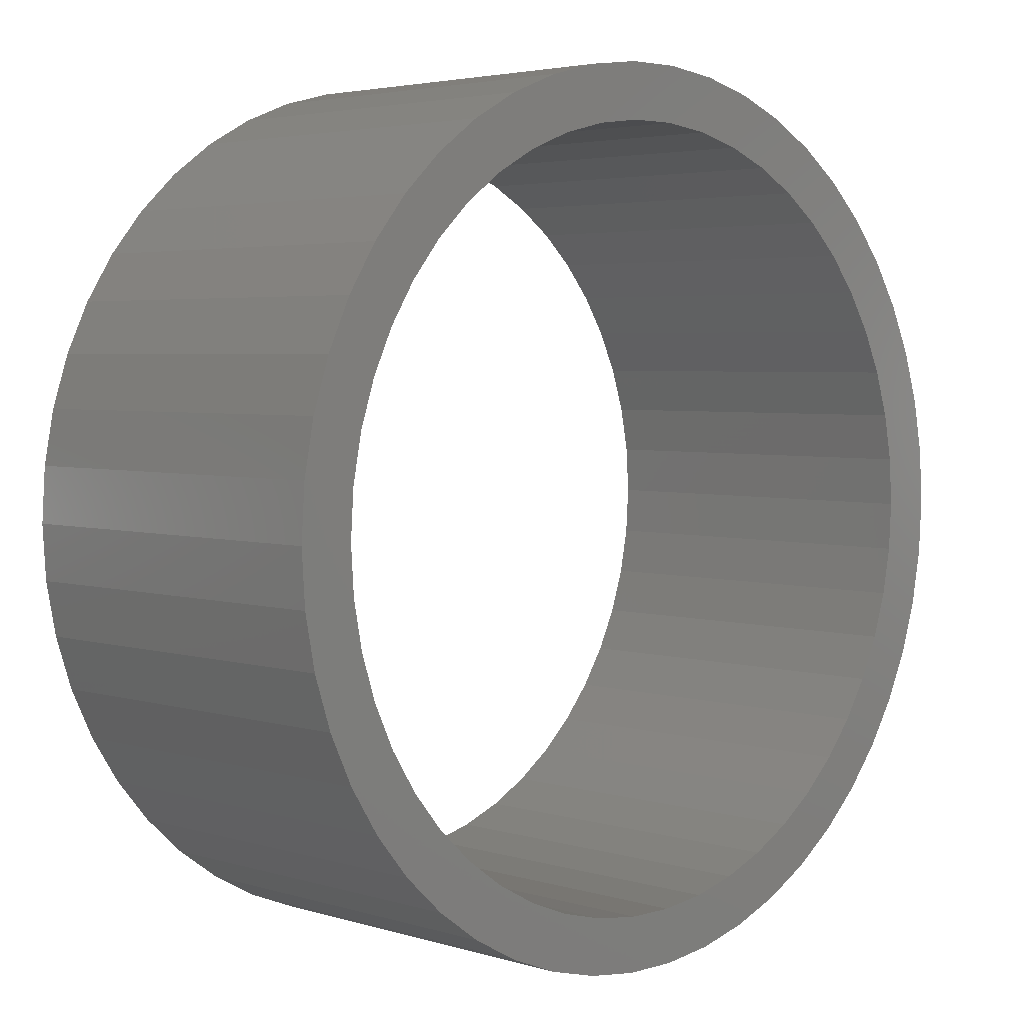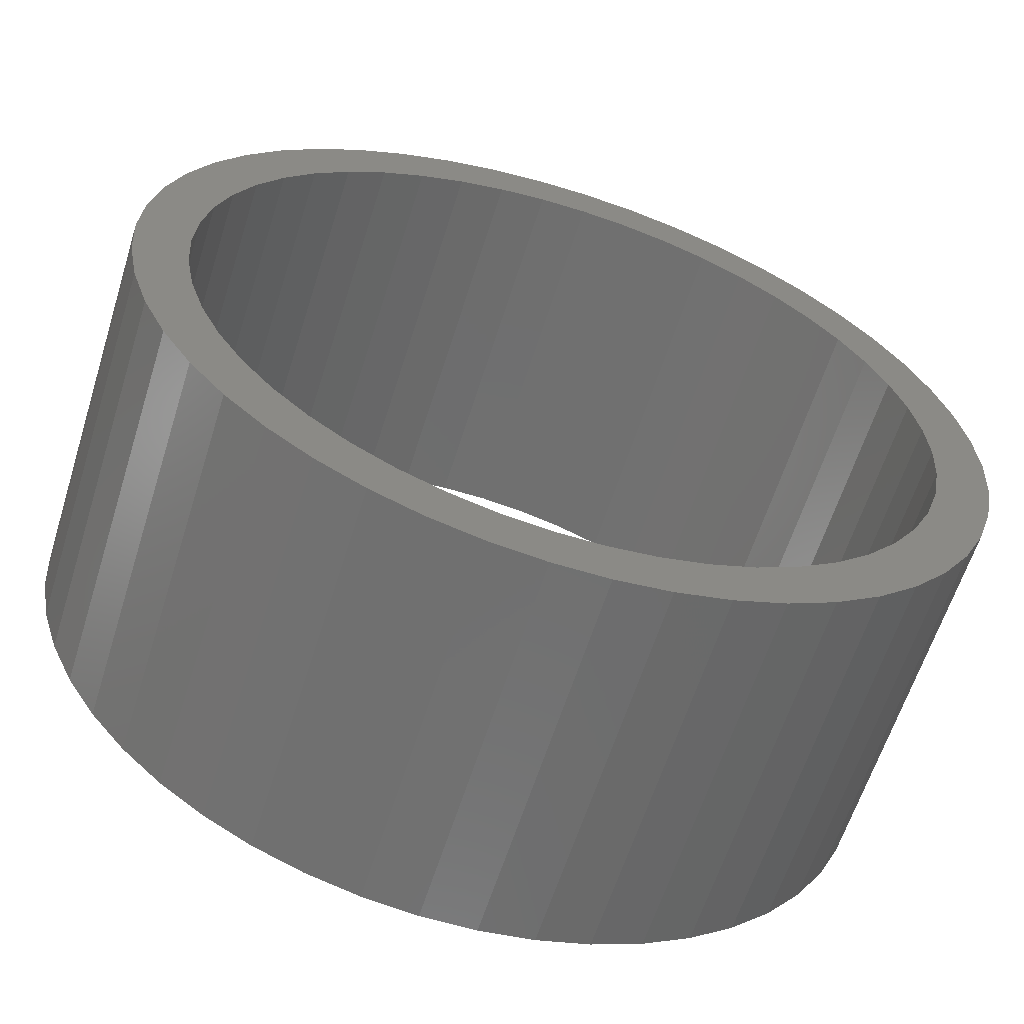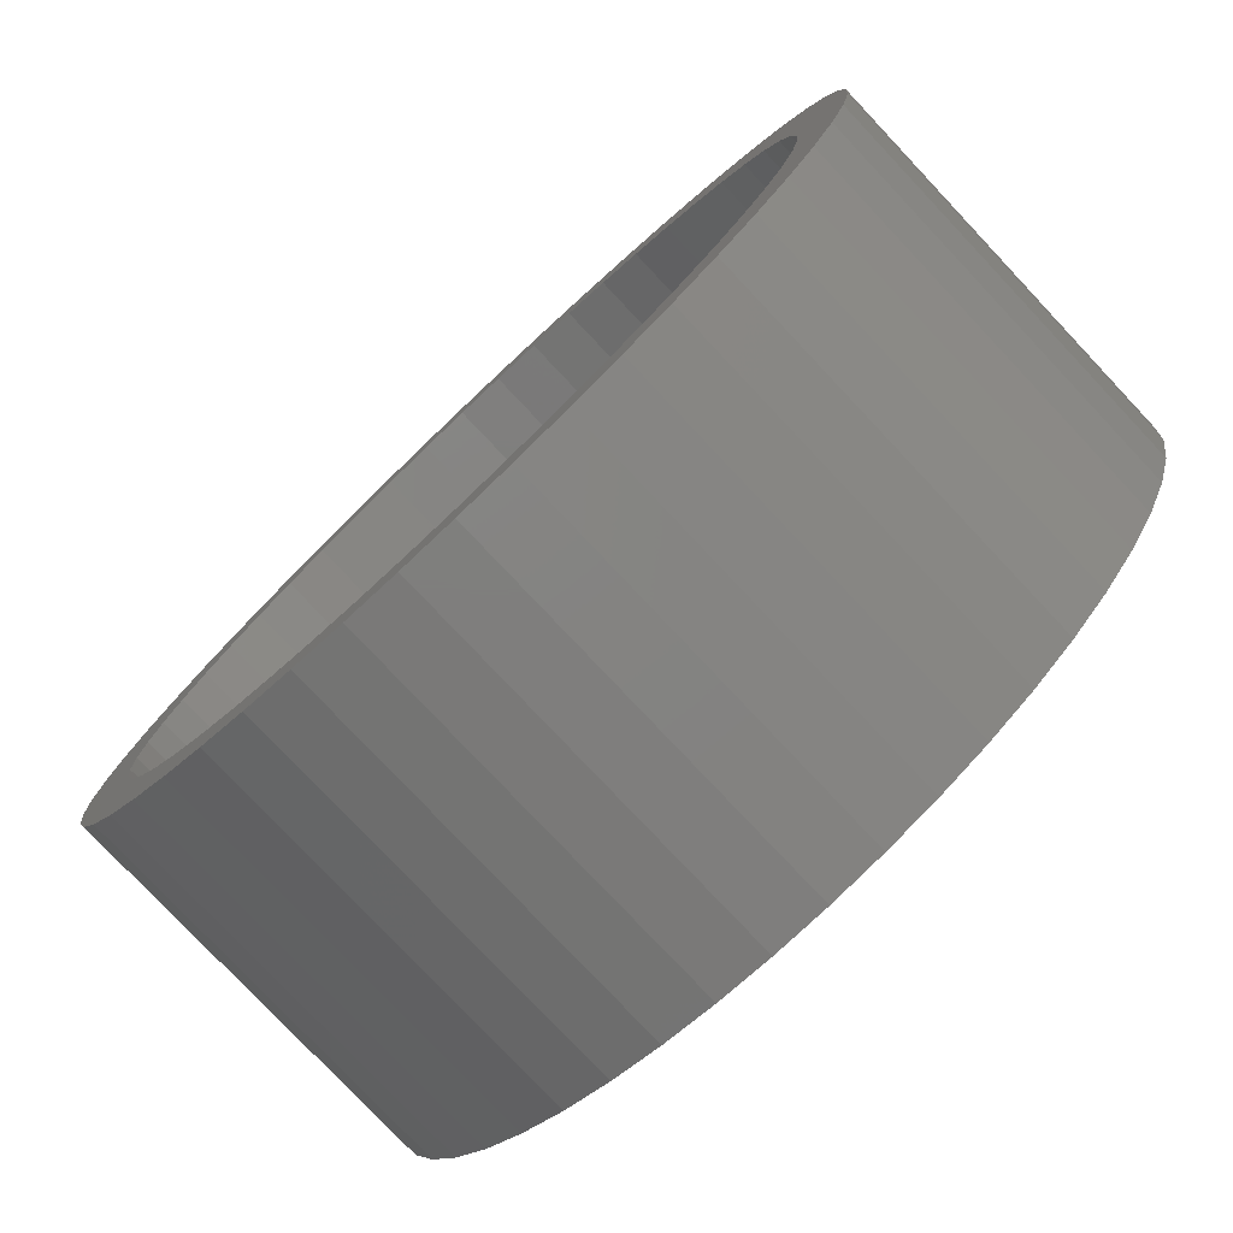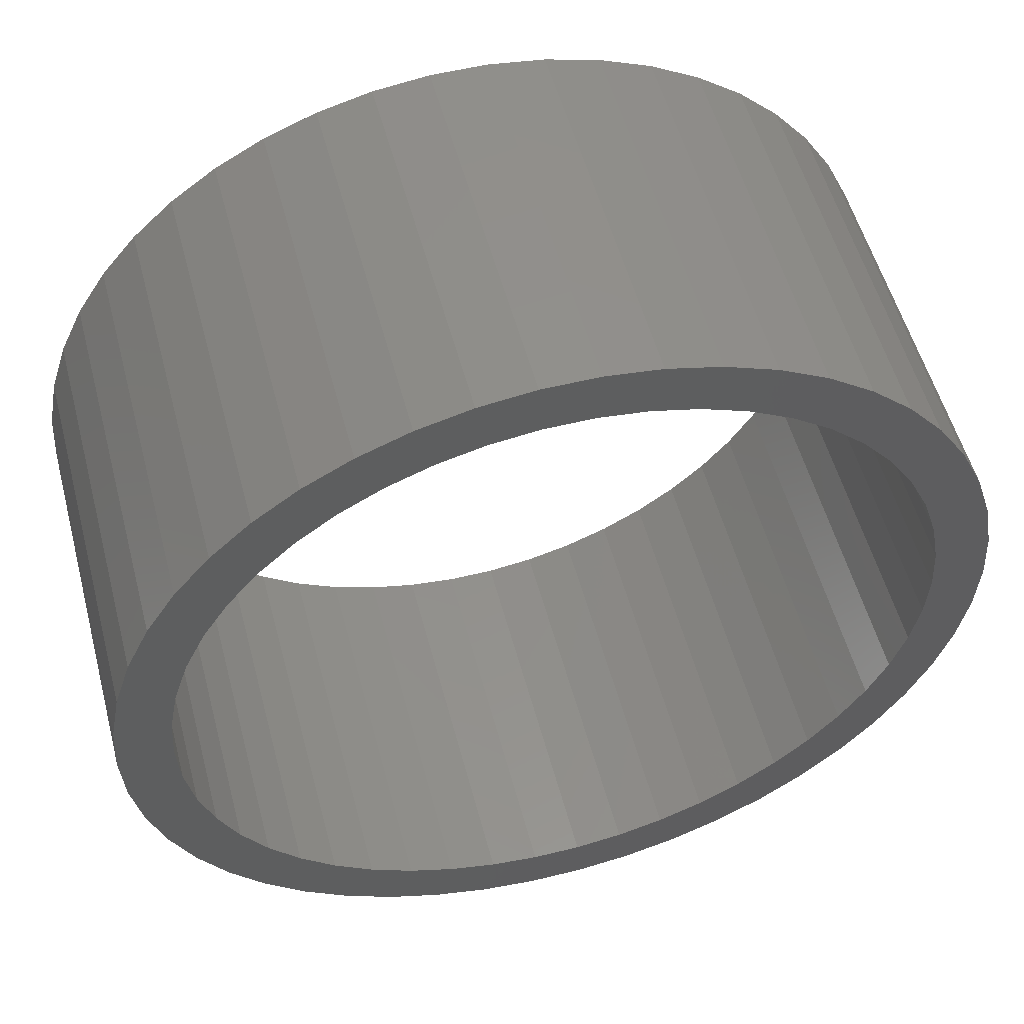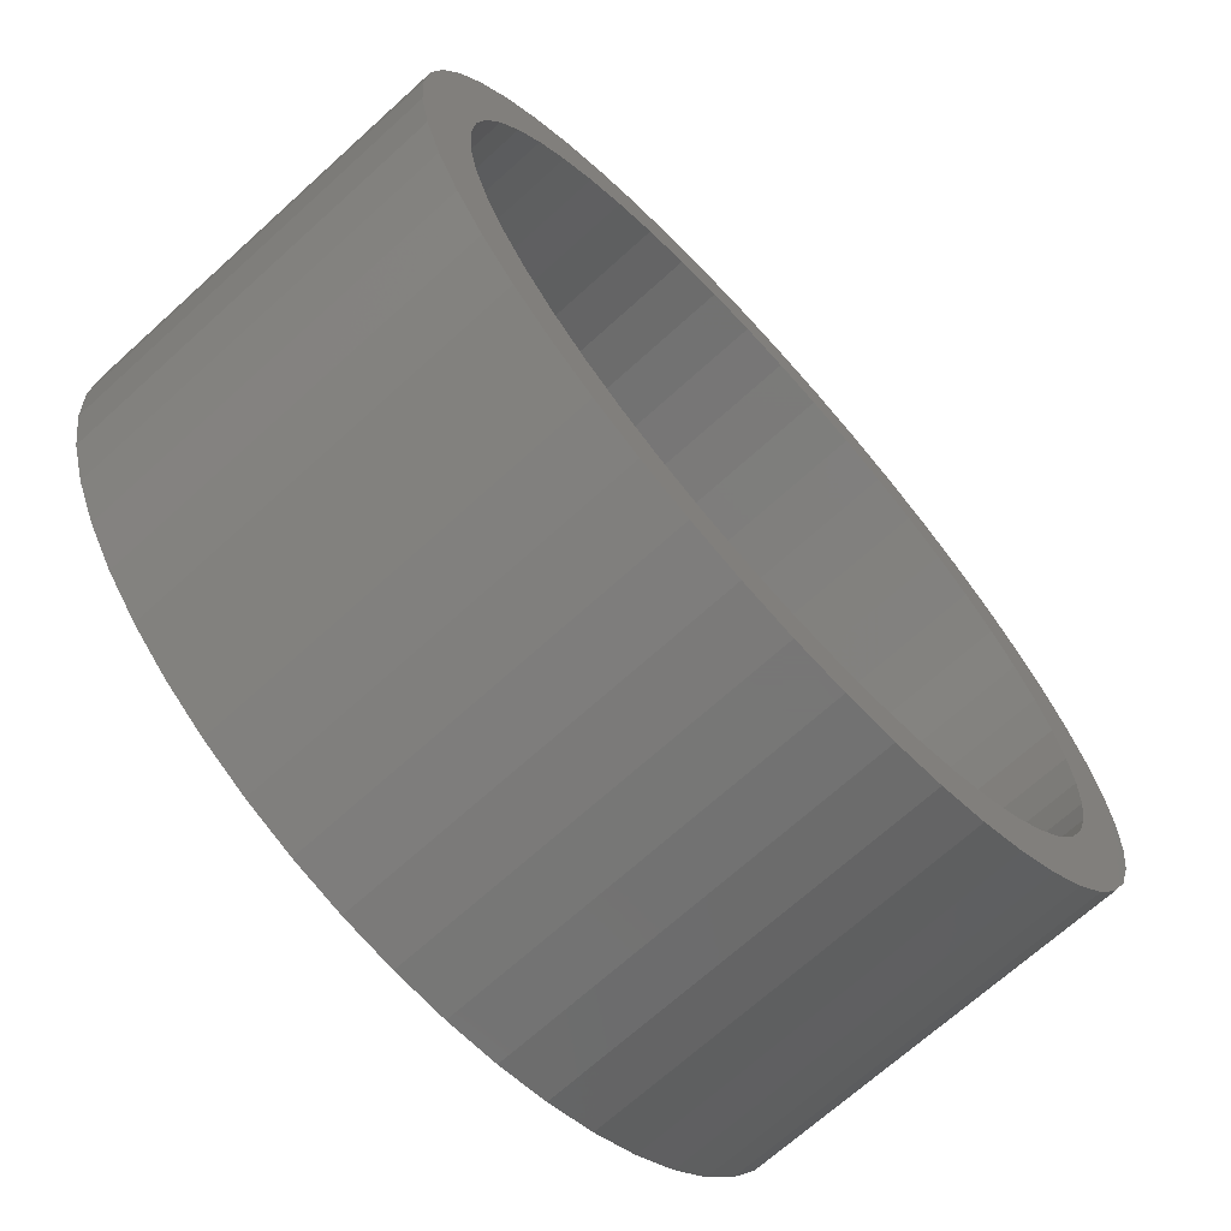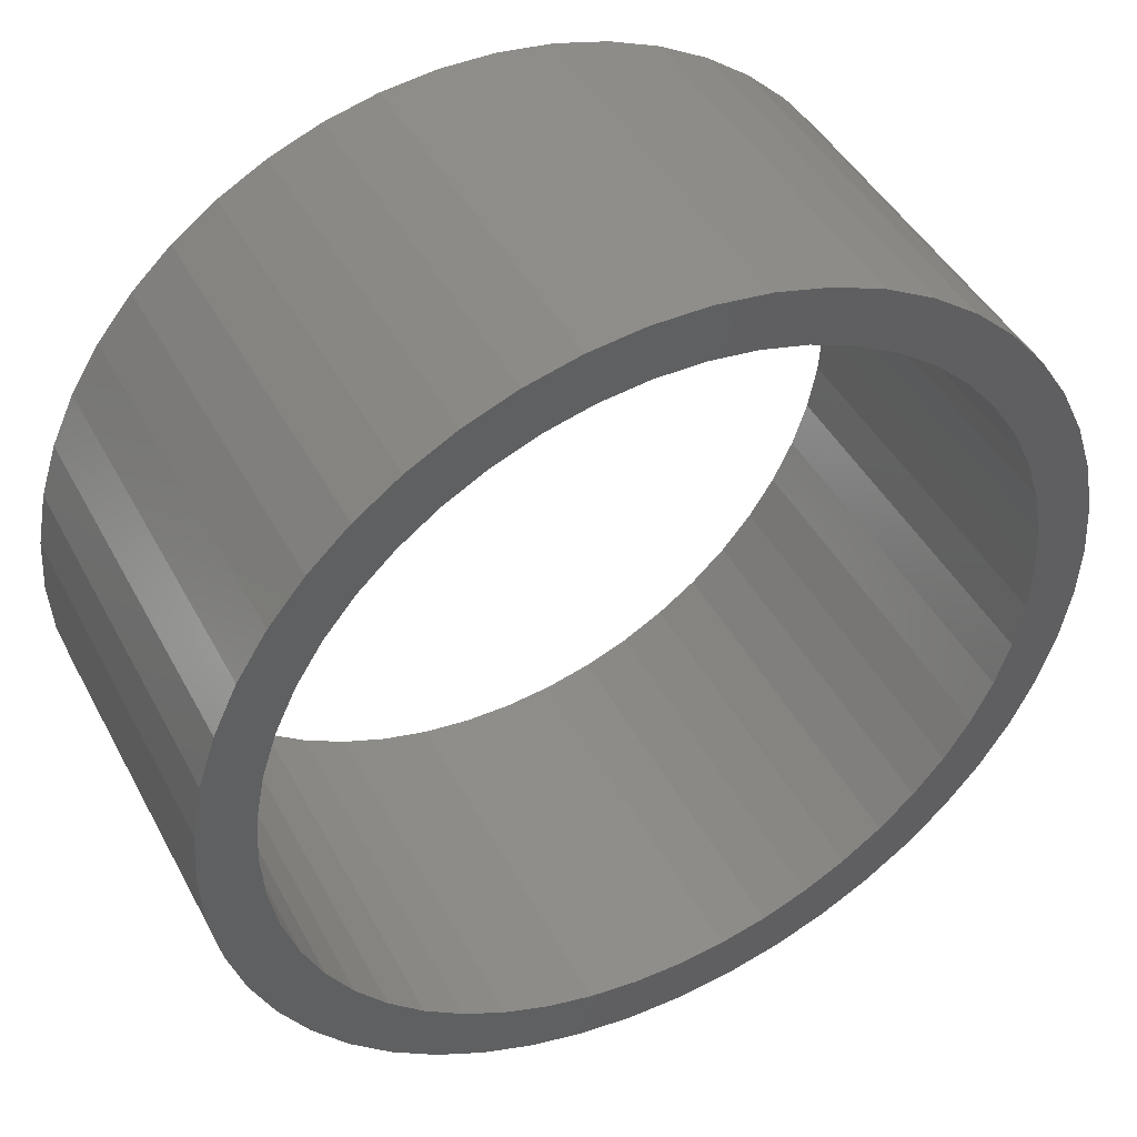
<metadata>
{"format":"stl","ext":"stl","renderer":"f3d","projection":"perspective","resolution":1024,"background":"white","views":[{"elev":3.7,"azim":-44.7,"up":"+Y"},{"elev":-61.4,"azim":-17.4,"up":"+Y"},{"elev":-78.5,"azim":43.3,"up":"+Y"},{"elev":54.0,"azim":-14.8,"up":"+Y"},{"elev":-69.2,"azim":132.2,"up":"+Y"},{"elev":44.4,"azim":153.4,"up":"+Y"}]}
</metadata>
<code>
# stl→obj: 200 verts, 400 faces
v 7.438 2.945 3.5
v 7.01 3.854 -3.5
v 7.01 3.854 3.5
v 7.438 2.945 -3.5
v 6.472 4.702 -3.5
v 6.472 4.702 3.5
v 3.406 7.239 -3.5
v 2.472 7.608 3.5
v 3.406 7.239 3.5
v 2.472 7.608 -3.5
v -2.472 7.608 -3.5
v -3.406 7.239 3.5
v -2.472 7.608 3.5
v -3.406 7.239 -3.5
v -7.438 2.945 -3.5
v -7.01 3.854 3.5
v -7.01 3.854 -3.5
v -7.438 2.945 3.5
v 7.937 -1.003 3.5
v 8 0 -3.5
v 8 0 3.5
v 7.937 -1.003 -3.5
v 5.832 5.476 -3.5
v 5.099 6.164 3.5
v 5.832 5.476 3.5
v 5.099 6.164 -3.5
v 1.499 7.858 -3.5
v 0.5023 7.984 3.5
v 1.499 7.858 3.5
v 0.5023 7.984 -3.5
v 4.287 6.755 -3.5
v 4.287 6.755 3.5
v -8 0 -3.5
v -7.937 1.003 3.5
v -7.937 1.003 -3.5
v -8 0 3.5
v -6.472 4.702 -3.5
v -5.832 5.476 3.5
v -5.832 5.476 -3.5
v -6.472 4.702 3.5
v -1.499 7.858 -3.5
v -1.499 7.858 3.5
v -5.099 6.164 -3.5
v -5.099 6.164 3.5
v 7.01 -3.854 3.5
v 7.438 -2.945 -3.5
v 7.438 -2.945 3.5
v 7.01 -3.854 -3.5
v -5.832 -5.476 -3.5
v -5.099 -6.164 3.5
v -5.832 -5.476 3.5
v -5.099 -6.164 -3.5
v -7.01 -3.854 -3.5
v -7.438 -2.945 3.5
v -7.438 -2.945 -3.5
v -7.01 -3.854 3.5
v 3.406 -7.239 -3.5
v 4.287 -6.755 3.5
v 3.406 -7.239 3.5
v 4.287 -6.755 -3.5
v 7.749 1.99 3.5
v 7.749 1.99 -3.5
v -0.5023 7.984 3.5
v -0.5023 7.984 -3.5
v 7 0 3.5
v 7.937 1.003 3.5
v 6.945 0.8773 3.5
v 6.78 1.741 3.5
v 6.945 -0.8773 3.5
v 6.508 2.577 3.5
v 7.749 -1.99 3.5
v 6.78 -1.741 3.5
v 6.134 3.372 3.5
v 5.663 4.114 3.5
v 5.103 4.792 3.5
v 4.462 5.394 3.5
v 3.751 5.91 3.5
v 2.98 6.334 3.5
v 2.163 6.657 3.5
v 1.312 6.876 3.5
v 0.4395 6.986 3.5
v -0.4395 6.986 3.5
v -1.312 6.876 3.5
v -2.163 6.657 3.5
v -2.98 6.334 3.5
v -3.751 5.91 3.5
v -4.287 6.755 3.5
v -4.462 5.394 3.5
v -5.103 4.792 3.5
v -5.663 4.114 3.5
v -6.134 3.372 3.5
v -6.508 2.577 3.5
v -7.749 1.99 3.5
v -6.78 1.741 3.5
v 6.508 -2.577 3.5
v 6.134 -3.372 3.5
v 6.472 -4.702 3.5
v 5.663 -4.114 3.5
v 5.832 -5.476 3.5
v 5.103 -4.792 3.5
v 5.099 -6.164 3.5
v 4.462 -5.394 3.5
v 3.751 -5.91 3.5
v 2.98 -6.334 3.5
v 2.472 -7.608 3.5
v 2.163 -6.657 3.5
v 1.499 -7.858 3.5
v 1.312 -6.876 3.5
v 0.5023 -7.984 3.5
v 0.4395 -6.986 3.5
v -0.4395 -6.986 3.5
v -0.5023 -7.984 3.5
v -1.312 -6.876 3.5
v -1.499 -7.858 3.5
v -2.163 -6.657 3.5
v -2.472 -7.608 3.5
v -2.98 -6.334 3.5
v -3.406 -7.239 3.5
v -3.751 -5.91 3.5
v -4.287 -6.755 3.5
v -4.462 -5.394 3.5
v -5.103 -4.792 3.5
v -5.663 -4.114 3.5
v -6.472 -4.702 3.5
v -6.134 -3.372 3.5
v -6.508 -2.577 3.5
v -6.78 -1.741 3.5
v -7.749 -1.99 3.5
v -6.945 -0.8773 3.5
v -7.937 -1.003 3.5
v -7 0 3.5
v -6.945 0.8773 3.5
v -7.749 1.99 -3.5
v -4.287 6.755 -3.5
v 7.937 1.003 -3.5
v 7.749 -1.99 -3.5
v 6.472 -4.702 -3.5
v 5.832 -5.476 -3.5
v -0.5023 -7.984 -3.5
v 0.5023 -7.984 -3.5
v 7 0 -3.5
v 6.945 -0.8773 -3.5
v 6.78 -1.741 -3.5
v 6.945 0.8773 -3.5
v 6.508 -2.577 -3.5
v 6.78 1.741 -3.5
v 6.134 -3.372 -3.5
v 5.663 -4.114 -3.5
v 5.103 -4.792 -3.5
v 5.099 -6.164 -3.5
v 4.462 -5.394 -3.5
v 3.751 -5.91 -3.5
v 2.98 -6.334 -3.5
v 2.472 -7.608 -3.5
v 2.163 -6.657 -3.5
v 1.499 -7.858 -3.5
v 1.312 -6.876 -3.5
v 0.4395 -6.986 -3.5
v -0.4395 -6.986 -3.5
v -1.312 -6.876 -3.5
v -1.499 -7.858 -3.5
v -2.163 -6.657 -3.5
v -2.472 -7.608 -3.5
v -2.98 -6.334 -3.5
v -3.406 -7.239 -3.5
v -3.751 -5.91 -3.5
v -4.287 -6.755 -3.5
v -4.462 -5.394 -3.5
v -5.103 -4.792 -3.5
v -5.663 -4.114 -3.5
v -6.472 -4.702 -3.5
v -6.134 -3.372 -3.5
v -6.508 -2.577 -3.5
v -7.749 -1.99 -3.5
v -6.78 -1.741 -3.5
v 6.508 2.577 -3.5
v 6.134 3.372 -3.5
v 5.663 4.114 -3.5
v 5.103 4.792 -3.5
v 4.462 5.394 -3.5
v 3.751 5.91 -3.5
v 2.98 6.334 -3.5
v 2.163 6.657 -3.5
v 1.312 6.876 -3.5
v 0.4395 6.986 -3.5
v -0.4395 6.986 -3.5
v -1.312 6.876 -3.5
v -2.163 6.657 -3.5
v -2.98 6.334 -3.5
v -3.751 5.91 -3.5
v -4.462 5.394 -3.5
v -5.103 4.792 -3.5
v -5.663 4.114 -3.5
v -6.134 3.372 -3.5
v -6.508 2.577 -3.5
v -6.78 1.741 -3.5
v -6.945 0.8773 -3.5
v -7 0 -3.5
v -6.945 -0.8773 -3.5
v -7.937 -1.003 -3.5
f 1 2 3
f 2 1 4
f 3 5 6
f 5 3 2
f 7 8 9
f 8 7 10
f 11 12 13
f 12 11 14
f 15 16 17
f 16 15 18
f 19 20 21
f 20 19 22
f 23 24 25
f 24 23 26
f 27 28 29
f 28 27 30
f 31 9 32
f 9 31 7
f 33 34 35
f 34 33 36
f 37 38 39
f 38 37 40
f 41 13 42
f 13 41 11
f 43 38 44
f 38 43 39
f 45 46 47
f 46 45 48
f 49 50 51
f 50 49 52
f 53 54 55
f 54 53 56
f 57 58 59
f 58 57 60
f 61 4 1
f 4 61 62
f 6 23 25
f 23 6 5
f 30 63 28
f 63 30 64
f 10 29 8
f 29 10 27
f 26 32 24
f 32 26 31
f 65 21 66
f 67 66 61
f 21 65 19
f 68 61 1
f 69 19 65
f 70 1 3
f 19 69 71
f 72 71 69
f 66 67 65
f 61 68 67
f 1 70 68
f 73 3 6
f 3 73 70
f 74 6 25
f 6 74 73
f 25 75 74
f 24 75 25
f 24 76 75
f 32 76 24
f 32 77 76
f 9 77 32
f 9 78 77
f 8 78 9
f 8 79 78
f 29 79 8
f 29 80 79
f 28 80 29
f 28 81 80
f 28 82 81
f 63 82 28
f 63 83 82
f 42 83 63
f 42 84 83
f 13 84 42
f 13 85 84
f 12 85 13
f 12 86 85
f 87 86 12
f 87 88 86
f 44 88 87
f 44 89 88
f 38 89 44
f 89 38 90
f 40 90 38
f 90 40 91
f 16 91 40
f 91 16 92
f 18 92 16
f 93 94 18
f 92 18 94
f 71 72 47
f 95 47 72
f 47 95 45
f 96 45 95
f 45 96 97
f 98 97 96
f 97 98 99
f 100 99 98
f 100 101 99
f 102 101 100
f 102 58 101
f 103 58 102
f 103 59 58
f 104 59 103
f 104 105 59
f 106 105 104
f 106 107 105
f 108 107 106
f 108 109 107
f 110 109 108
f 111 109 110
f 111 112 109
f 113 112 111
f 113 114 112
f 115 114 113
f 115 116 114
f 117 116 115
f 117 118 116
f 119 118 117
f 119 120 118
f 121 120 119
f 121 50 120
f 122 50 121
f 51 122 123
f 122 51 50
f 124 123 125
f 123 124 51
f 56 125 126
f 54 126 127
f 128 127 129
f 125 56 124
f 130 129 131
f 94 93 132
f 34 132 93
f 126 54 56
f 132 34 131
f 127 128 54
f 36 131 34
f 129 130 128
f 131 36 130
f 133 18 15
f 18 133 93
f 35 93 133
f 93 35 34
f 17 40 37
f 40 17 16
f 64 42 63
f 42 64 41
f 134 44 87
f 44 134 43
f 14 87 12
f 87 14 134
f 21 135 66
f 135 21 20
f 47 136 71
f 136 47 46
f 99 137 97
f 137 99 138
f 139 109 112
f 109 139 140
f 141 20 22
f 142 22 136
f 20 141 135
f 143 136 46
f 144 135 141
f 145 46 48
f 135 144 62
f 146 62 144
f 22 142 141
f 136 143 142
f 46 145 143
f 147 48 137
f 48 147 145
f 148 137 138
f 137 148 147
f 138 149 148
f 150 149 138
f 150 151 149
f 60 151 150
f 60 152 151
f 57 152 60
f 57 153 152
f 154 153 57
f 154 155 153
f 156 155 154
f 156 157 155
f 140 157 156
f 140 158 157
f 140 159 158
f 139 159 140
f 139 160 159
f 161 160 139
f 161 162 160
f 163 162 161
f 163 164 162
f 165 164 163
f 165 166 164
f 167 166 165
f 167 168 166
f 52 168 167
f 52 169 168
f 49 169 52
f 169 49 170
f 171 170 49
f 170 171 172
f 53 172 171
f 172 53 173
f 55 173 53
f 174 175 55
f 173 55 175
f 62 146 4
f 176 4 146
f 4 176 2
f 177 2 176
f 2 177 5
f 178 5 177
f 5 178 23
f 179 23 178
f 179 26 23
f 180 26 179
f 180 31 26
f 181 31 180
f 181 7 31
f 182 7 181
f 182 10 7
f 183 10 182
f 183 27 10
f 184 27 183
f 184 30 27
f 185 30 184
f 186 30 185
f 186 64 30
f 187 64 186
f 187 41 64
f 188 41 187
f 188 11 41
f 189 11 188
f 189 14 11
f 190 14 189
f 190 134 14
f 191 134 190
f 191 43 134
f 192 43 191
f 39 192 193
f 192 39 43
f 37 193 194
f 193 37 39
f 17 194 195
f 15 195 196
f 133 196 197
f 194 17 37
f 35 197 198
f 175 174 199
f 200 199 174
f 195 15 17
f 199 200 198
f 196 133 15
f 33 198 200
f 197 35 133
f 198 33 35
f 49 124 171
f 124 49 51
f 140 107 109
f 107 140 156
f 66 62 61
f 62 66 135
f 97 48 45
f 48 97 137
f 163 114 116
f 114 163 161
f 55 128 174
f 128 55 54
f 174 130 200
f 130 174 128
f 200 36 33
f 36 200 130
f 154 59 105
f 59 154 57
f 156 105 107
f 105 156 154
f 150 99 101
f 99 150 138
f 71 22 19
f 22 71 136
f 161 112 114
f 112 161 139
f 167 118 120
f 118 167 165
f 171 56 53
f 56 171 124
f 60 101 58
f 101 60 150
f 52 120 50
f 120 52 167
f 165 116 118
f 116 165 163
f 141 67 144
f 67 141 65
f 131 197 132
f 197 131 198
f 186 81 82
f 81 186 185
f 158 111 110
f 111 158 159
f 180 75 76
f 75 180 179
f 192 88 89
f 88 192 191
f 189 84 85
f 84 189 188
f 176 73 177
f 73 176 70
f 144 68 146
f 68 144 67
f 183 78 79
f 78 183 182
f 182 77 78
f 77 182 181
f 92 194 91
f 194 92 195
f 94 195 92
f 195 94 196
f 188 83 84
f 83 188 187
f 157 110 108
f 110 157 158
f 146 70 176
f 70 146 68
f 178 75 179
f 75 178 74
f 177 74 178
f 74 177 73
f 184 79 80
f 79 184 183
f 185 80 81
f 80 185 184
f 181 76 77
f 76 181 180
f 91 193 90
f 193 91 194
f 90 192 89
f 192 90 193
f 132 196 94
f 196 132 197
f 190 85 86
f 85 190 189
f 191 86 88
f 86 191 190
f 187 82 83
f 82 187 186
f 142 65 141
f 65 142 69
f 147 95 145
f 95 147 96
f 168 122 121
f 122 168 169
f 125 173 126
f 173 125 172
f 123 172 125
f 172 123 170
f 152 104 103
f 104 152 153
f 145 72 143
f 72 145 95
f 149 98 148
f 98 149 100
f 122 170 123
f 170 122 169
f 126 175 127
f 175 126 173
f 129 198 131
f 198 129 199
f 149 102 100
f 102 149 151
f 153 106 104
f 106 153 155
f 155 108 106
f 108 155 157
f 143 69 142
f 69 143 72
f 148 96 147
f 96 148 98
f 162 117 115
f 117 162 164
f 166 121 119
f 121 166 168
f 160 115 113
f 115 160 162
f 127 199 129
f 199 127 175
f 151 103 102
f 103 151 152
f 164 119 117
f 119 164 166
f 159 113 111
f 113 159 160

</code>
